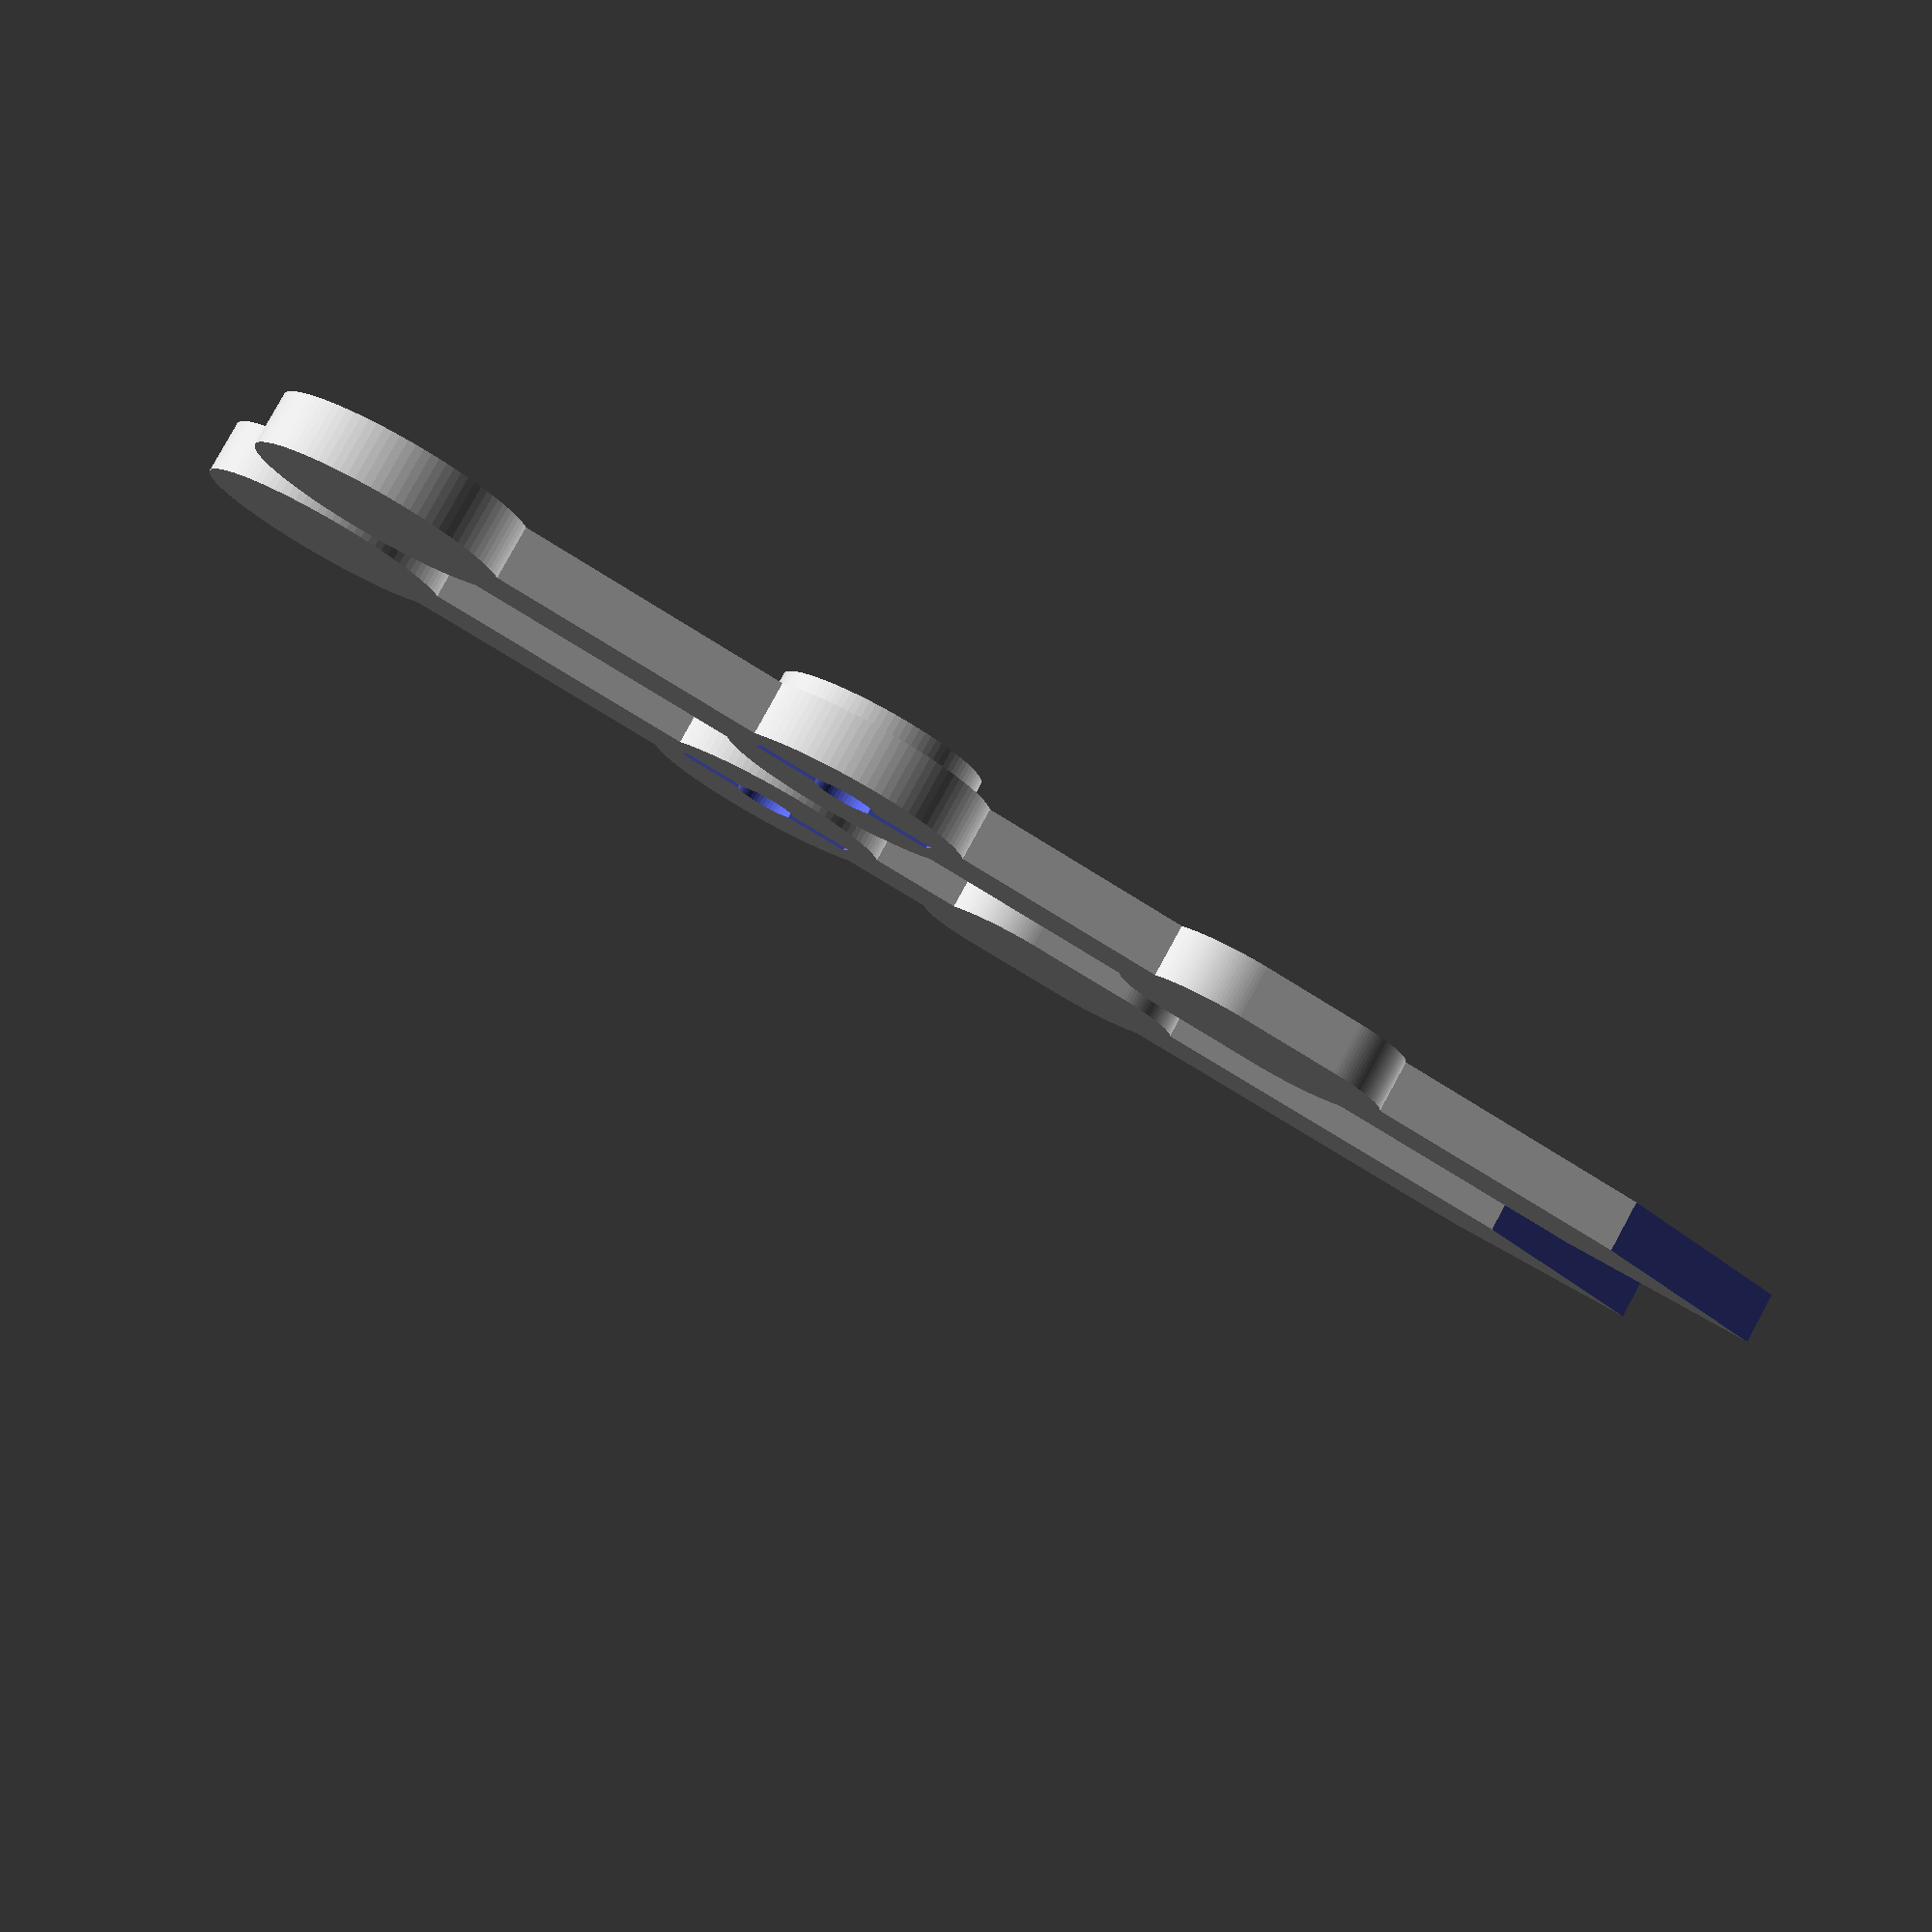
<openscad>
indicatorFrontLength = 1.275;
indicatorBackLength = 0.600;
indicatorWidth = 0.125;
indicatorHeight = 0.063;
indicatorCenterHubDiameter = 0.300;
indicatorMountingHubDiameter = 0.250;

cornerRadius = 0.100;

module CornerRounder(x, y, rot)
{
   translate ([x, y, -0.1])
     rotate(a = rot, v = [0, 0, 1])
       difference () {
         cube([cornerRadius + 0.010, cornerRadius + 0.010, 0.2]);
         cylinder(h = 0.5, r = cornerRadius, center=true, $fn = 150);
       }
}

needleBadgeLength = 0.325;
needleBadgeWidth = 0.250;

module needleBadge(offset)
{
  translate([offset, 0, indicatorHeight/2])
    difference() {
      cube([needleBadgeLength, needleBadgeWidth, indicatorHeight], center = true);

      CornerRounder(needleBadgeLength/2 - cornerRadius, needleBadgeWidth/2 - cornerRadius, 0);
      CornerRounder(-needleBadgeLength/2 + cornerRadius, needleBadgeWidth/2 - cornerRadius, 90);
      CornerRounder(-needleBadgeLength/2 + cornerRadius, -needleBadgeWidth/2 + cornerRadius, 180);
      CornerRounder(needleBadgeLength/2 - cornerRadius, -needleBadgeWidth/2 + cornerRadius, 270);
   }
}

module needleWithBadge(badgeOffset)
{
  union() {
    difference() {
      union() {
        translate([-indicatorBackLength, -indicatorWidth/2, 0])
          cube([indicatorFrontLength + indicatorBackLength, indicatorWidth, indicatorHeight], center = false);

        cylinder(h = indicatorHeight, d = indicatorCenterHubDiameter, center = false, $fn = 100);
        cylinder(h = indicatorHeight + 0.025, d = indicatorMountingHubDiameter, center = false, $fn = 100);

        translate([-indicatorBackLength, 0, 0])
          cylinder(h = indicatorHeight, d = indicatorCenterHubDiameter, center = false, $fn = 100);
      }

      cylinder(h = 0.500, d = 0.075, center = true, $fn = 50);
      cube([0.225, 0.025, 1], center=true);

      translate([indicatorFrontLength - 0.175, indicatorWidth/2 + 0.50, 0])
        rotate([0,0,75])
          cube([1, 1, 1], center = true);

      translate([indicatorFrontLength - 0.175, -(indicatorWidth/2 + 0.50), 0])
        rotate([0,0,-75])
          cube([1, 1, 1], center = true);

    }
    needleBadge(badgeOffset);
  }
}

translate([0, -0.175, 0])
  needleWithBadge(0.55);
translate([0, 0.175, 0])
  needleWithBadge(0.40);
</openscad>
<views>
elev=278.4 azim=160.9 roll=208.6 proj=p view=wireframe
</views>
